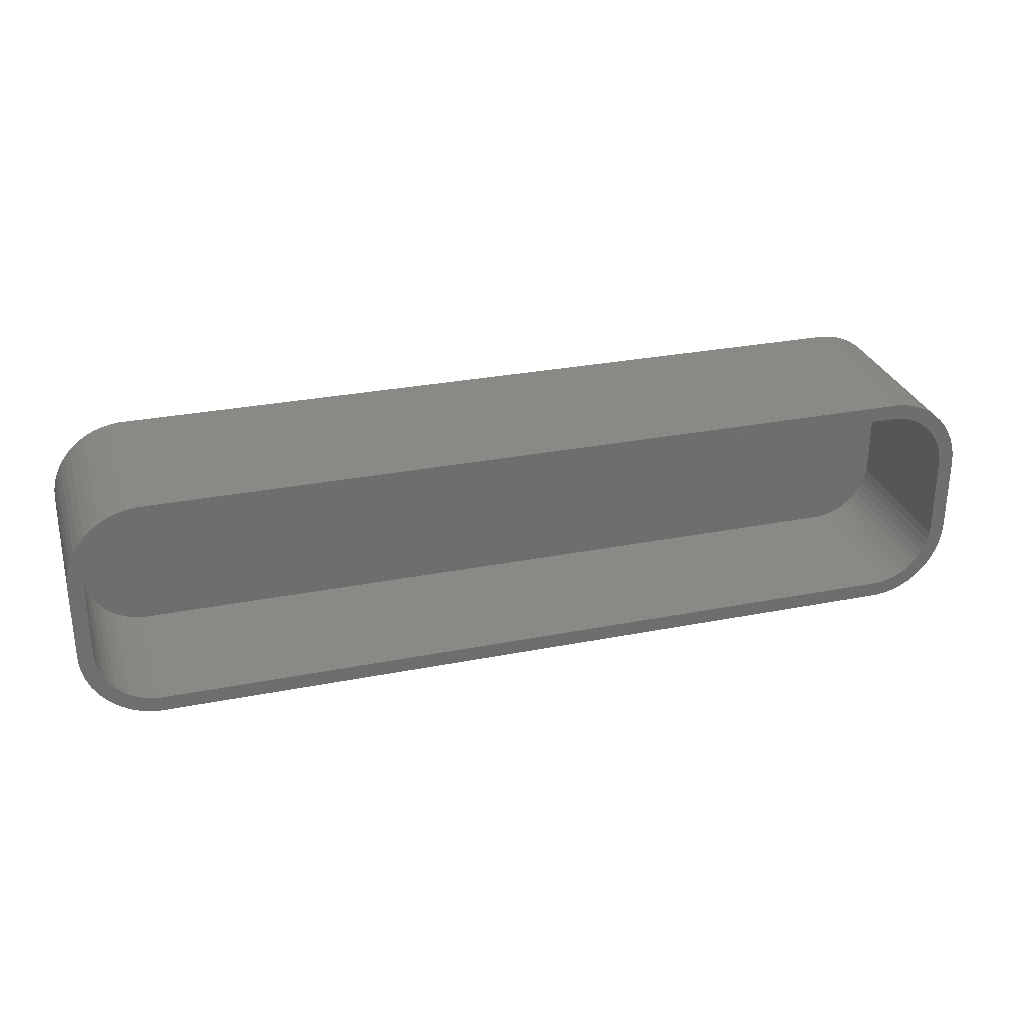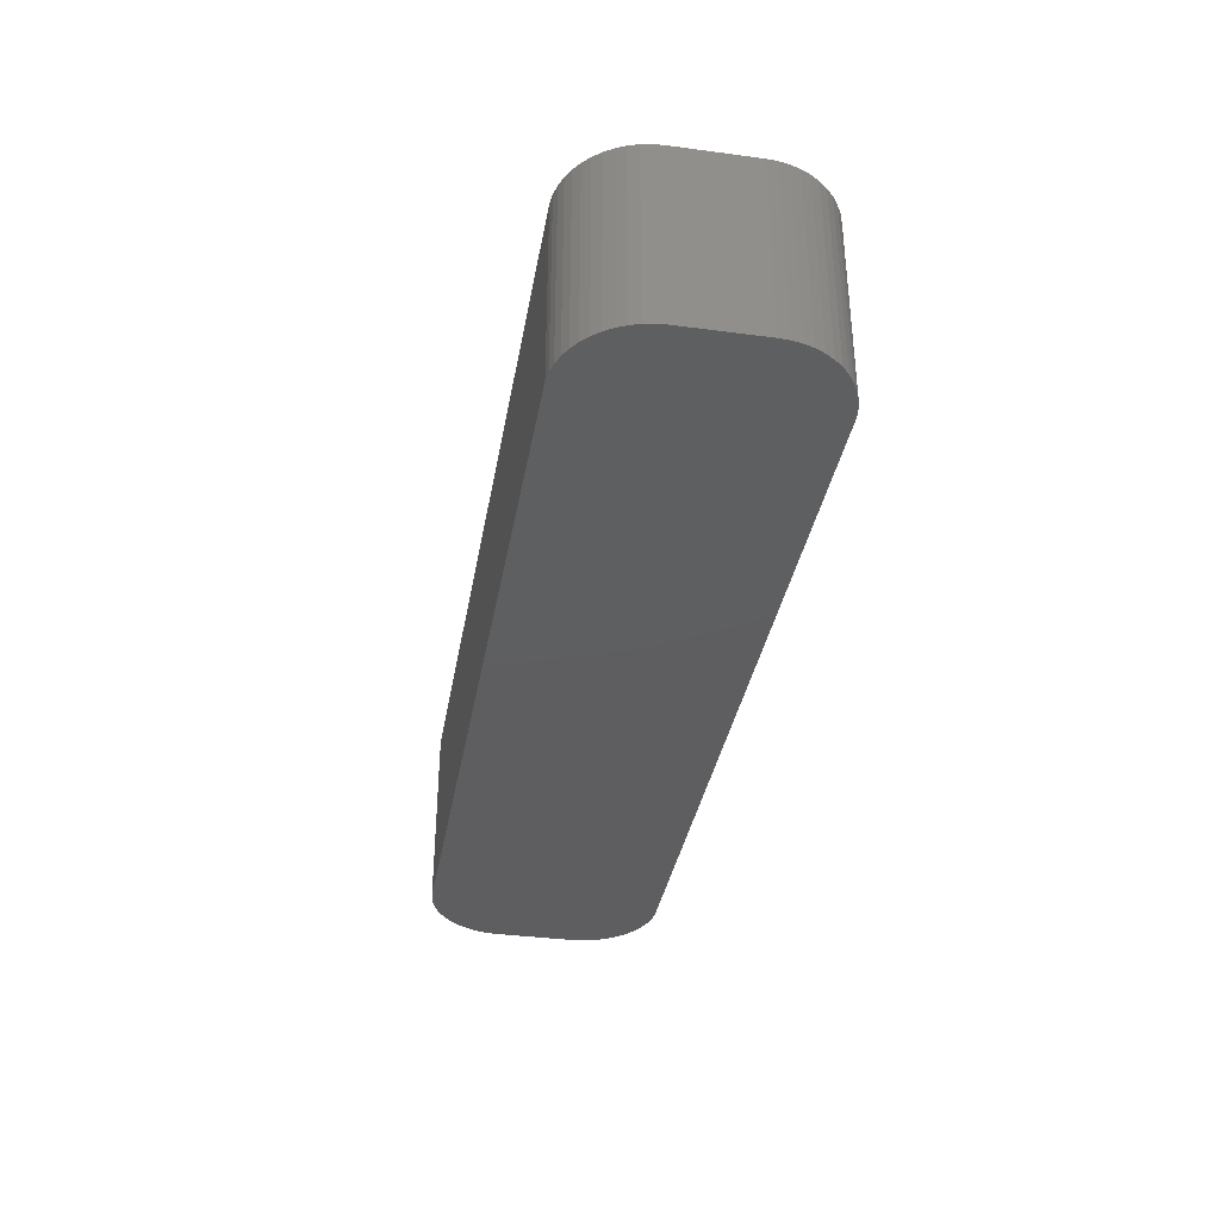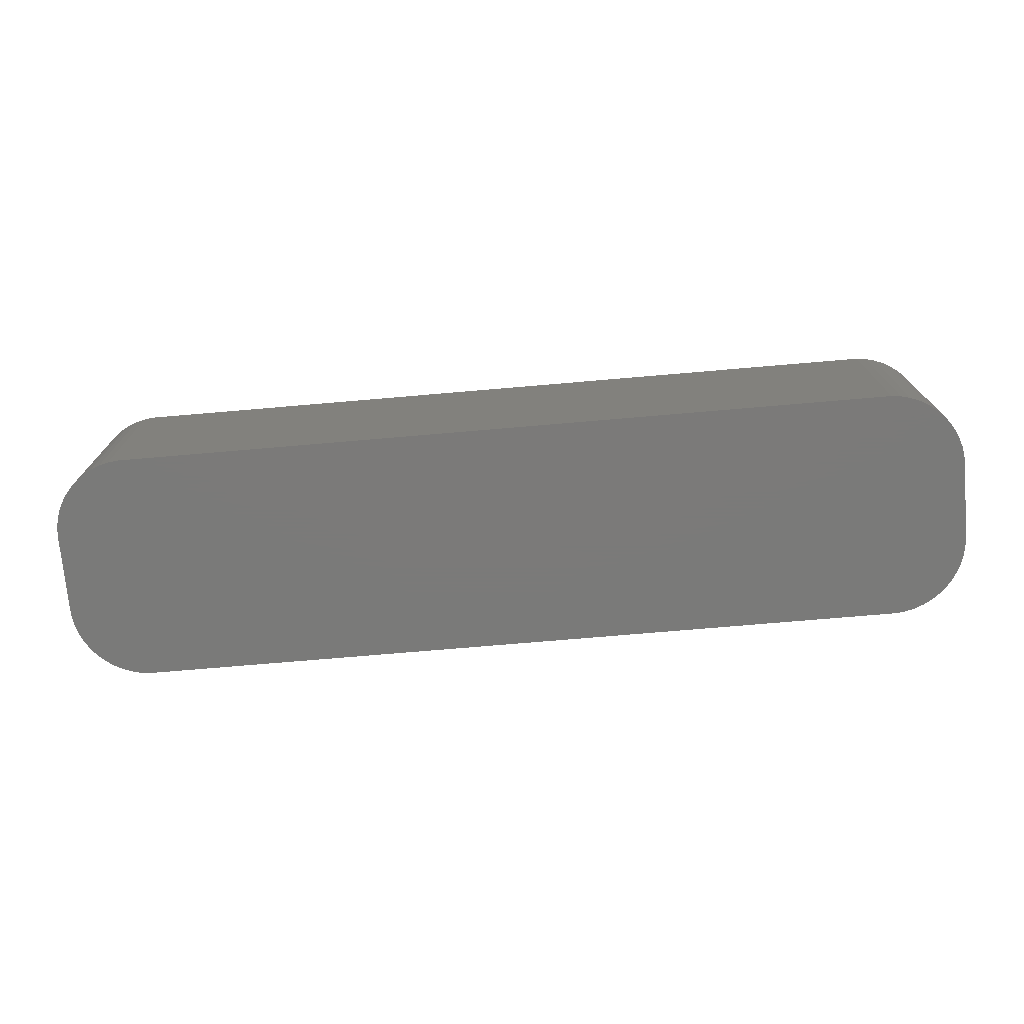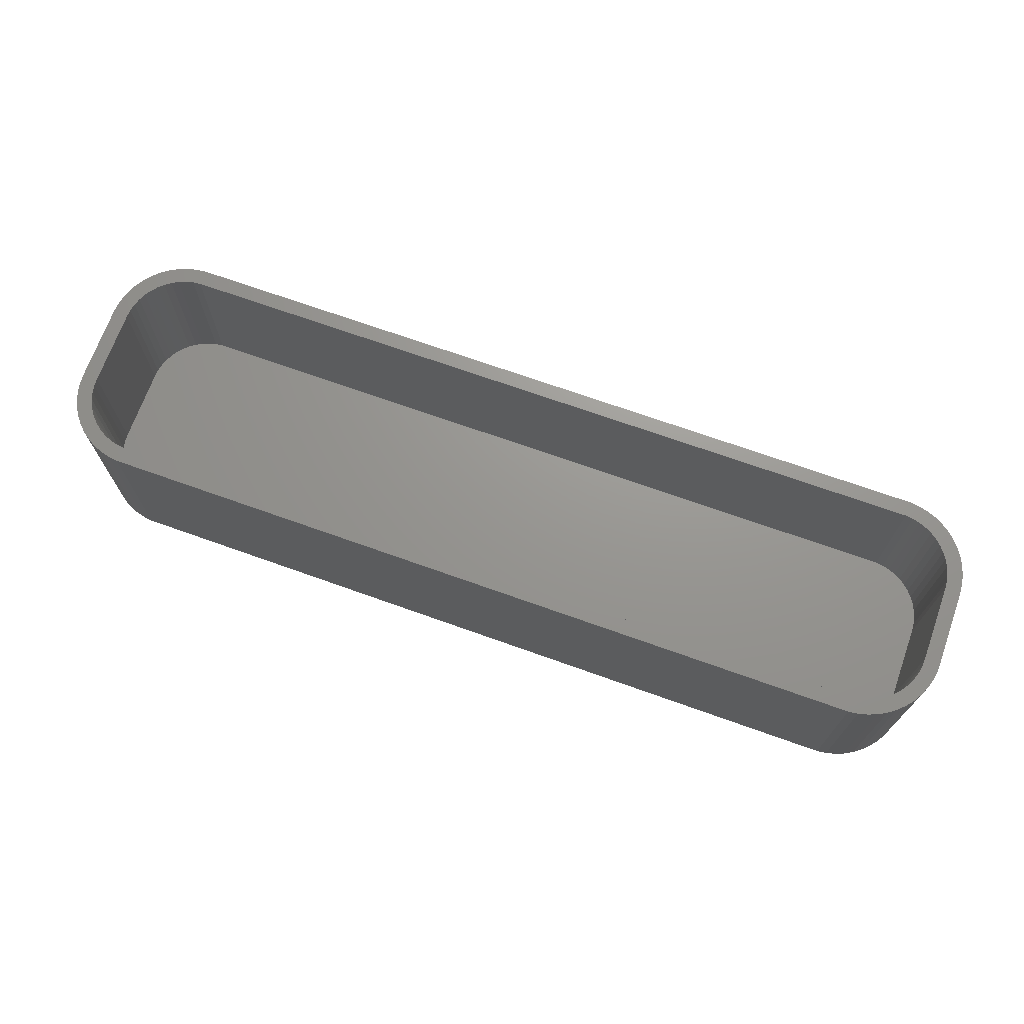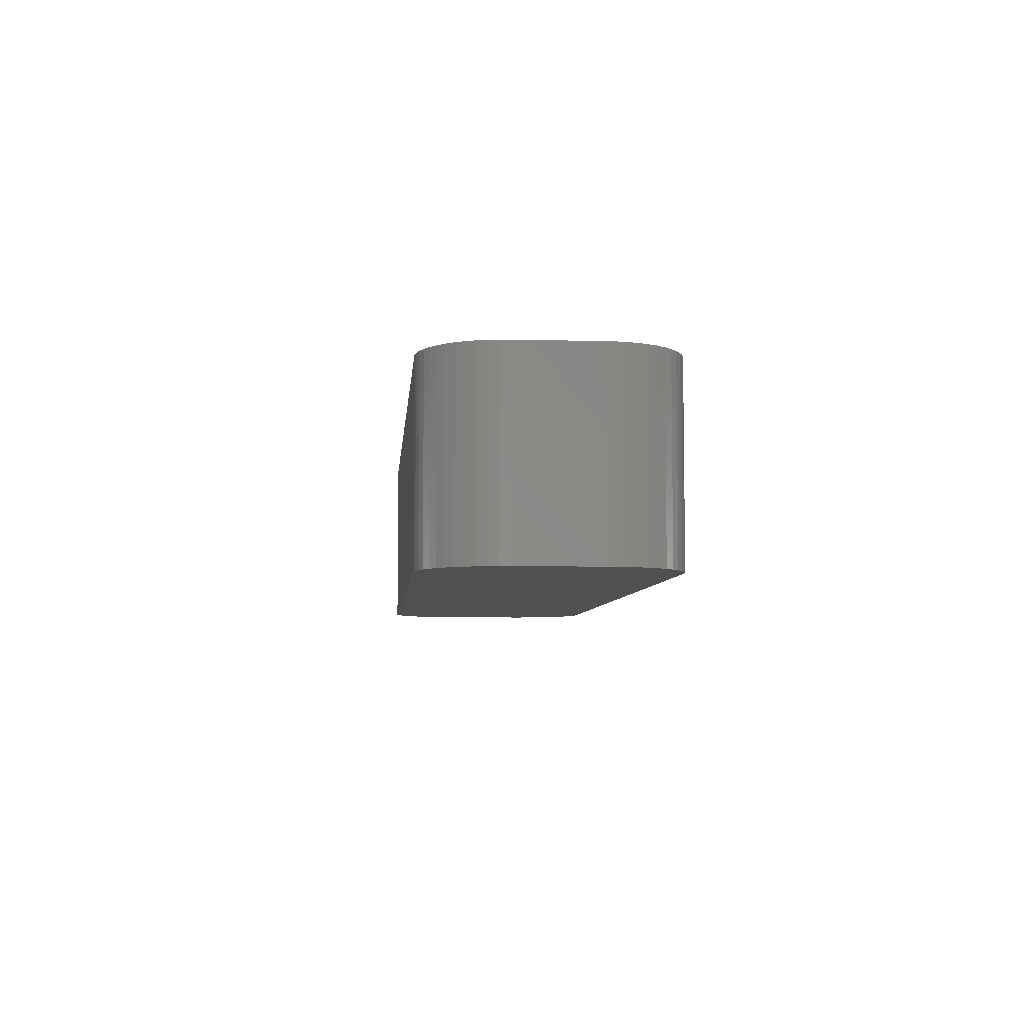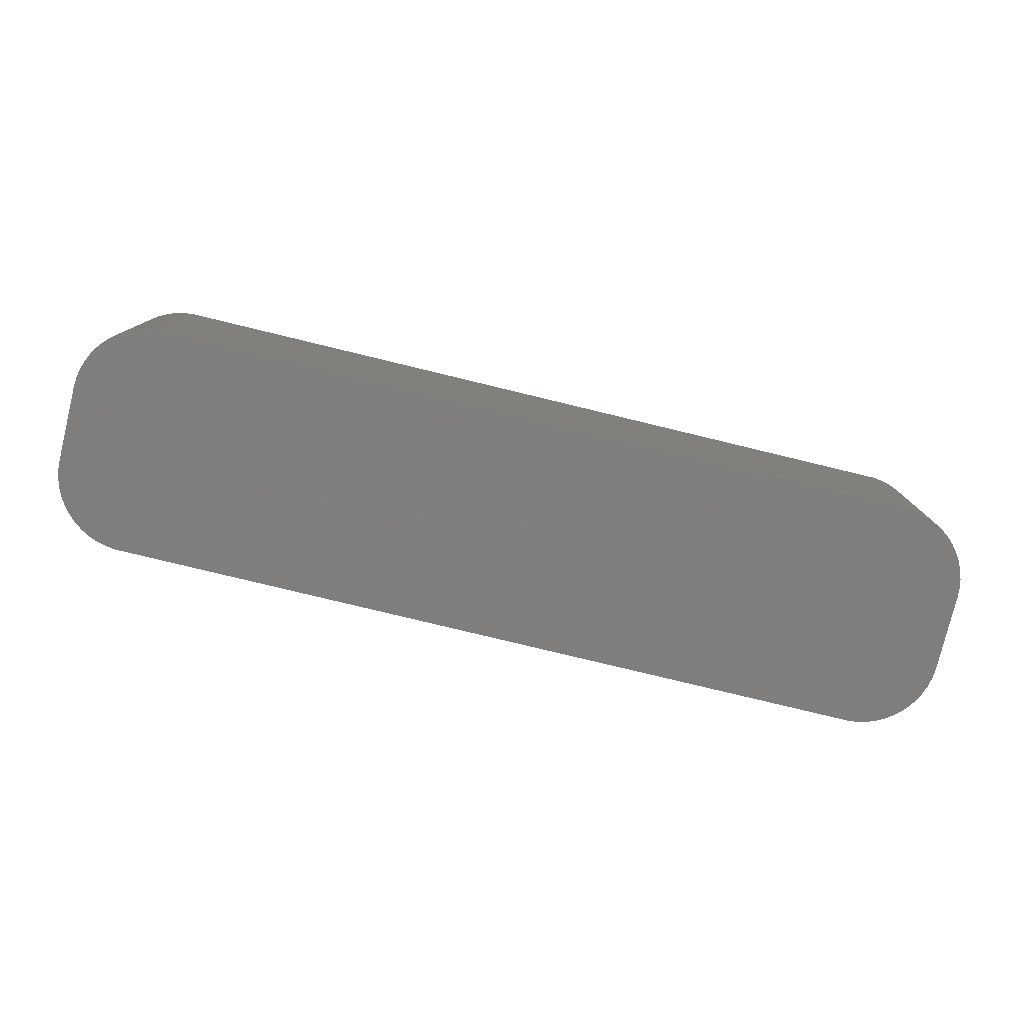
<metadata>
{"format":"stl","ext":"stl","renderer":"f3d","projection":"perspective","resolution":1024,"background":"white","views":[{"elev":29.2,"azim":-16.2,"up":"+Y"},{"elev":-36.2,"azim":-99.9,"up":"+Z"},{"elev":-73.4,"azim":-175.1,"up":"+Z"},{"elev":70.3,"azim":19.7,"up":"+Z"},{"elev":-6.0,"azim":85.3,"up":"+Z"},{"elev":-78.6,"azim":-13.6,"up":"+Z"}]}
</metadata>
<code>
# stl→obj: 208 verts, 412 faces
v -30 -2.5 0
v -30 2.5 12
v -30 2.5 0
v -30 -2.5 12
v -29.96 -3.127 0
v -29.96 -3.127 12
v -29.96 3.127 12
v -29.96 3.127 0
v 29 2.5 12
v 30 2.5 12
v 29.96 3.127 12
v 30 -2.5 12
v 28.97 3.001 12
v 29.84 3.743 12
v 29 -2.5 12
v 28.87 3.495 12
v 29.65 4.341 12
v 29.96 -3.127 12
v 28.72 3.973 12
v 29.38 4.909 12
v 28.97 -3.001 12
v 28.51 4.427 12
v 29.05 5.439 12
v 29.84 -3.743 12
v 28.87 -3.495 12
v 28.24 4.851 12
v 28.64 5.923 12
v 27.92 5.238 12
v 28.19 6.353 12
v 27.55 5.582 12
v 27.68 6.722 12
v 27.14 5.877 12
v 27.13 7.024 12
v 26.7 6.119 12
v 26.55 7.255 12
v 26.24 6.304 12
v 25.94 7.411 12
v 25.75 6.429 12
v 25.31 7.49 12
v 25.25 6.492 12
v -25.25 6.492 12
v -25.31 7.49 12
v -25.75 6.429 12
v -25.94 7.411 12
v -26.24 6.304 12
v -26.55 7.255 12
v -26.7 6.119 12
v -27.13 7.024 12
v -27.14 5.877 12
v -27.68 6.722 12
v -27.55 5.582 12
v -28.19 6.353 12
v -27.92 5.238 12
v -28.64 5.923 12
v -28.24 4.851 12
v -29.05 5.439 12
v -28.51 4.427 12
v -29.38 4.909 12
v -28.72 3.973 12
v -29.84 3.743 12
v -28.87 3.495 12
v -29.65 4.341 12
v 29.65 -4.341 12
v 28.72 -3.973 12
v 29.38 -4.909 12
v 28.51 -4.427 12
v 29.05 -5.439 12
v 28.24 -4.851 12
v 28.64 -5.923 12
v 27.92 -5.238 12
v 28.19 -6.353 12
v 27.55 -5.582 12
v 27.68 -6.722 12
v 27.14 -5.877 12
v 27.13 -7.024 12
v 26.7 -6.119 12
v 26.55 -7.255 12
v 26.24 -6.304 12
v 25.94 -7.411 12
v 25.75 -6.429 12
v 25.31 -7.49 12
v 25.25 -6.492 12
v -25.25 -6.492 12
v -25.31 -7.49 12
v -25.75 -6.429 12
v -25.94 -7.411 12
v -26.24 -6.304 12
v -26.55 -7.255 12
v -26.7 -6.119 12
v -27.13 -7.024 12
v -27.14 -5.877 12
v -27.68 -6.722 12
v -27.55 -5.582 12
v -28.19 -6.353 12
v -27.92 -5.238 12
v -28.64 -5.923 12
v -28.24 -4.851 12
v -29.05 -5.439 12
v -28.51 -4.427 12
v -29.38 -4.909 12
v -28.72 -3.973 12
v -29.65 -4.341 12
v -28.87 -3.495 12
v -29.84 -3.743 12
v -28.97 -3.001 12
v -29 -2.5 12
v -29 2.5 12
v -28.97 3.001 12
v -25.31 -7.49 0
v 25.31 -7.49 0
v 25.31 7.49 0
v -25.31 7.49 0
v 29.84 -3.743 0
v 29.65 -4.341 0
v 30 2.5 0
v 30 -2.5 0
v -25.94 7.411 0
v -27.13 -7.024 0
v -26.55 -7.255 0
v -28.64 -5.923 0
v -28.19 -6.353 0
v 29.38 4.909 0
v 29.65 4.341 0
v 29.84 3.743 0
v 28.64 5.923 0
v 28.19 6.353 0
v 27.13 7.024 0
v 26.55 7.255 0
v 25.94 7.411 0
v 29.96 -3.127 0
v 29.96 3.127 0
v 29.38 -4.909 0
v 29.05 -5.439 0
v 28.64 -5.923 0
v 28.19 -6.353 0
v 29.05 5.439 0
v 27.68 -6.722 0
v 27.13 -7.024 0
v 26.55 -7.255 0
v 27.68 6.722 0
v 25.94 -7.411 0
v -25.94 -7.411 0
v -27.68 -6.722 0
v -26.55 7.255 0
v -27.13 7.024 0
v -27.68 6.722 0
v -29.05 -5.439 0
v -28.19 6.353 0
v -29.38 -4.909 0
v -28.64 5.923 0
v -29.65 -4.341 0
v -29.05 5.439 0
v -29.84 -3.743 0
v -29.38 4.909 0
v -29.65 4.341 0
v -29.84 3.743 0
v -29 2.5 2
v -29 -2.5 2
v -28.97 -3.001 2
v -28.97 3.001 2
v -25.25 -6.492 2
v -25.75 -6.429 2
v 25.25 -6.492 2
v -25.25 6.492 2
v 25.25 6.492 2
v 28.72 -3.973 2
v 28.87 -3.495 2
v 27.14 5.877 2
v 27.55 5.582 2
v 29 -2.5 2
v 29 2.5 2
v -25.75 6.429 2
v -26.24 -6.304 2
v -26.7 -6.119 2
v 28.97 -3.001 2
v 28.72 3.973 2
v 28.51 4.427 2
v 28.87 3.495 2
v 26.24 6.304 2
v 26.7 6.119 2
v 25.75 6.429 2
v -27.92 5.238 2
v -27.55 5.582 2
v 28.97 3.001 2
v 28.24 4.851 2
v 27.92 5.238 2
v 28.51 -4.427 2
v 28.24 -4.851 2
v 27.92 -5.238 2
v 27.55 -5.582 2
v 27.14 -5.877 2
v 26.7 -6.119 2
v 26.24 -6.304 2
v 25.75 -6.429 2
v -26.24 6.304 2
v -26.7 6.119 2
v -27.14 5.877 2
v -27.14 -5.877 2
v -28.24 4.851 2
v -27.55 -5.582 2
v -28.51 4.427 2
v -27.92 -5.238 2
v -28.72 3.973 2
v -28.24 -4.851 2
v -28.87 3.495 2
v -28.51 -4.427 2
v -28.72 -3.973 2
v -28.87 -3.495 2
f 1 2 3
f 2 1 4
f 5 4 1
f 4 5 6
f 3 7 8
f 7 3 2
f 9 10 11
f 10 9 12
f 13 11 14
f 15 12 9
f 16 14 17
f 12 15 18
f 19 17 20
f 21 18 15
f 22 20 23
f 18 21 24
f 25 24 21
f 11 13 9
f 14 16 13
f 17 19 16
f 26 23 27
f 20 22 19
f 23 26 22
f 28 27 29
f 27 28 26
f 30 29 31
f 29 30 28
f 31 32 30
f 33 32 31
f 33 34 32
f 35 34 33
f 35 36 34
f 37 36 35
f 37 38 36
f 39 38 37
f 39 40 38
f 39 41 40
f 42 41 39
f 42 43 41
f 44 43 42
f 44 45 43
f 46 45 44
f 46 47 45
f 48 47 46
f 48 49 47
f 50 49 48
f 49 50 51
f 52 51 50
f 51 52 53
f 54 53 52
f 53 54 55
f 56 55 54
f 55 56 57
f 58 57 56
f 57 58 59
f 60 61 62
f 59 62 61
f 62 59 58
f 24 25 63
f 64 63 25
f 63 64 65
f 66 65 64
f 65 66 67
f 68 67 66
f 67 68 69
f 70 69 68
f 69 70 71
f 72 71 70
f 71 72 73
f 74 73 72
f 74 75 73
f 76 75 74
f 76 77 75
f 78 77 76
f 78 79 77
f 80 79 78
f 80 81 79
f 82 81 80
f 83 81 82
f 83 84 81
f 85 84 83
f 85 86 84
f 87 86 85
f 87 88 86
f 89 88 87
f 89 90 88
f 91 90 89
f 92 91 93
f 91 92 90
f 94 93 95
f 93 94 92
f 96 95 97
f 98 97 99
f 95 96 94
f 100 99 101
f 102 101 103
f 104 103 105
f 97 98 96
f 6 105 106
f 107 2 106
f 61 60 108
f 4 106 2
f 7 108 60
f 6 106 4
f 108 7 107
f 99 100 98
f 107 7 2
f 101 102 100
f 103 104 102
f 105 6 104
f 109 81 84
f 81 109 110
f 111 42 39
f 42 111 112
f 63 113 24
f 113 63 114
f 12 115 10
f 115 12 116
f 112 44 42
f 44 112 117
f 118 88 90
f 88 118 119
f 120 94 96
f 94 120 121
f 17 122 20
f 122 17 123
f 14 123 17
f 123 14 124
f 125 29 27
f 29 125 126
f 127 35 33
f 35 127 128
f 128 37 35
f 37 128 129
f 129 39 37
f 39 129 111
f 110 116 130
f 116 110 115
f 110 130 113
f 111 115 110
f 110 113 114
f 115 111 131
f 110 114 132
f 131 111 124
f 110 132 133
f 124 111 123
f 110 133 134
f 123 111 122
f 110 134 135
f 122 111 136
f 110 135 137
f 136 111 125
f 110 137 138
f 125 111 126
f 110 138 139
f 126 111 140
f 110 139 141
f 140 111 127
f 127 111 128
f 128 111 129
f 109 111 110
f 109 112 111
f 1 109 142
f 109 1 112
f 1 142 119
f 3 112 1
f 1 119 118
f 112 3 117
f 1 118 143
f 117 3 144
f 1 143 121
f 144 3 145
f 1 121 120
f 145 3 146
f 1 120 147
f 146 3 148
f 1 147 149
f 148 3 150
f 1 149 151
f 150 3 152
f 1 151 153
f 152 3 154
f 1 153 5
f 154 3 155
f 155 3 156
f 156 3 8
f 151 104 153
f 104 151 102
f 120 98 147
f 98 120 96
f 149 102 151
f 102 149 100
f 119 86 88
f 86 119 142
f 121 92 94
f 92 121 143
f 24 130 18
f 130 24 113
f 135 69 71
f 69 135 134
f 67 132 65
f 132 67 133
f 139 75 77
f 75 139 138
f 110 79 81
f 79 110 141
f 23 125 27
f 125 23 136
f 20 136 23
f 136 20 122
f 126 31 29
f 31 126 140
f 140 33 31
f 33 140 127
f 156 62 155
f 62 156 60
f 144 48 46
f 48 144 145
f 145 50 48
f 50 145 146
f 153 6 5
f 6 153 104
f 147 100 149
f 100 147 98
f 142 84 86
f 84 142 109
f 143 90 92
f 90 143 118
f 18 116 12
f 116 18 130
f 69 133 67
f 133 69 134
f 65 114 63
f 114 65 132
f 138 73 75
f 73 138 137
f 141 77 79
f 77 141 139
f 11 124 14
f 124 11 131
f 10 131 11
f 131 10 115
f 8 60 156
f 60 8 7
f 152 54 150
f 54 152 56
f 154 56 152
f 56 154 58
f 155 58 154
f 58 155 62
f 117 46 44
f 46 117 144
f 146 52 50
f 52 146 148
f 137 71 73
f 71 137 135
f 148 54 52
f 54 148 150
f 106 157 107
f 157 106 158
f 105 158 106
f 158 105 159
f 107 160 108
f 160 107 157
f 161 85 83
f 85 161 162
f 163 83 82
f 83 163 161
f 164 40 41
f 40 164 165
f 166 25 167
f 25 166 64
f 168 30 32
f 30 168 169
f 170 9 171
f 9 170 15
f 172 41 43
f 41 172 164
f 173 89 87
f 89 173 174
f 175 15 170
f 15 175 21
f 176 22 177
f 22 176 19
f 178 19 176
f 19 178 16
f 179 34 36
f 34 179 180
f 181 36 38
f 36 181 179
f 165 38 40
f 38 165 181
f 182 51 53
f 51 182 183
f 165 171 184
f 171 165 170
f 165 184 178
f 163 170 165
f 165 178 176
f 170 163 175
f 165 176 177
f 175 163 167
f 165 177 185
f 167 163 166
f 165 185 186
f 166 163 187
f 165 186 169
f 187 163 188
f 165 169 168
f 188 163 189
f 165 168 180
f 189 163 190
f 165 180 179
f 190 163 191
f 165 179 181
f 191 163 192
f 192 163 193
f 193 163 194
f 164 163 165
f 164 161 163
f 157 164 172
f 164 157 161
f 157 172 195
f 158 161 157
f 157 195 196
f 161 158 162
f 157 196 197
f 162 158 173
f 157 197 183
f 173 158 174
f 157 183 182
f 174 158 198
f 157 182 199
f 198 158 200
f 157 199 201
f 200 158 202
f 157 201 203
f 202 158 204
f 157 203 205
f 204 158 206
f 157 205 160
f 206 158 207
f 207 158 208
f 208 158 159
f 101 208 103
f 208 101 207
f 95 204 97
f 204 95 202
f 99 207 101
f 207 99 206
f 162 87 85
f 87 162 173
f 174 91 89
f 91 174 198
f 200 95 93
f 95 200 202
f 167 21 175
f 21 167 25
f 187 64 166
f 64 187 66
f 188 66 187
f 66 188 68
f 192 78 76
f 78 192 193
f 194 82 80
f 82 194 163
f 185 28 186
f 28 185 26
f 177 26 185
f 26 177 22
f 169 28 30
f 28 169 186
f 180 32 34
f 32 180 168
f 61 203 59
f 203 61 205
f 196 45 47
f 45 196 195
f 197 47 49
f 47 197 196
f 103 159 105
f 159 103 208
f 97 206 99
f 206 97 204
f 198 93 91
f 93 198 200
f 190 74 72
f 74 190 191
f 189 68 188
f 68 189 70
f 191 76 74
f 76 191 192
f 193 80 78
f 80 193 194
f 184 16 178
f 16 184 13
f 171 13 184
f 13 171 9
f 108 205 61
f 205 108 160
f 55 182 53
f 182 55 199
f 57 199 55
f 199 57 201
f 59 201 57
f 201 59 203
f 195 43 45
f 43 195 172
f 183 49 51
f 49 183 197
f 189 72 70
f 72 189 190

</code>
